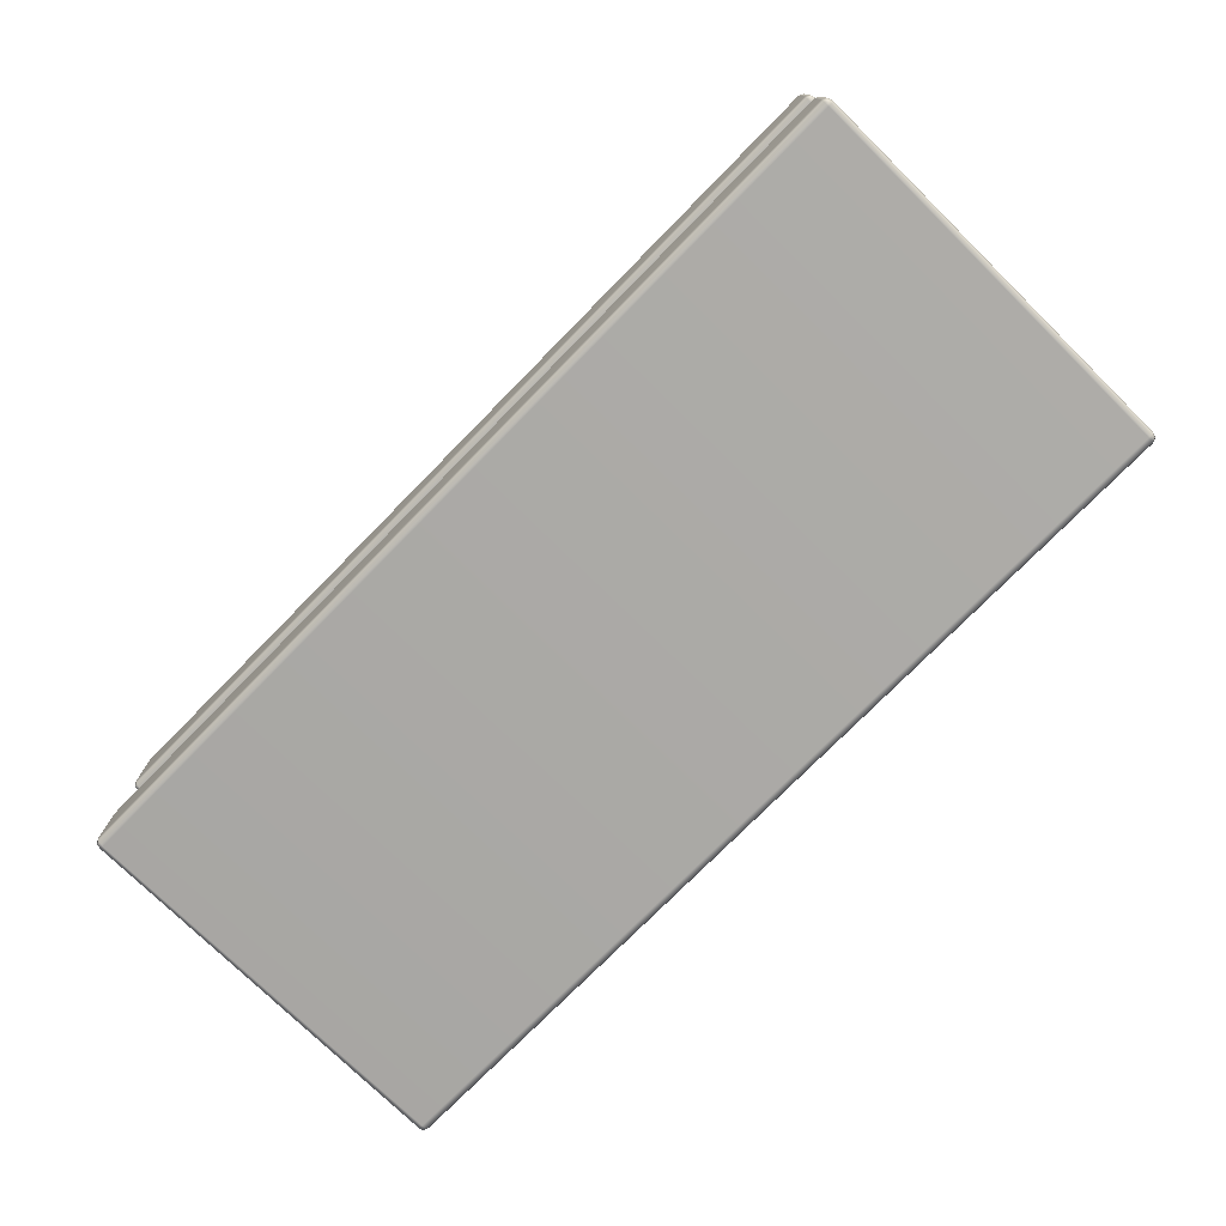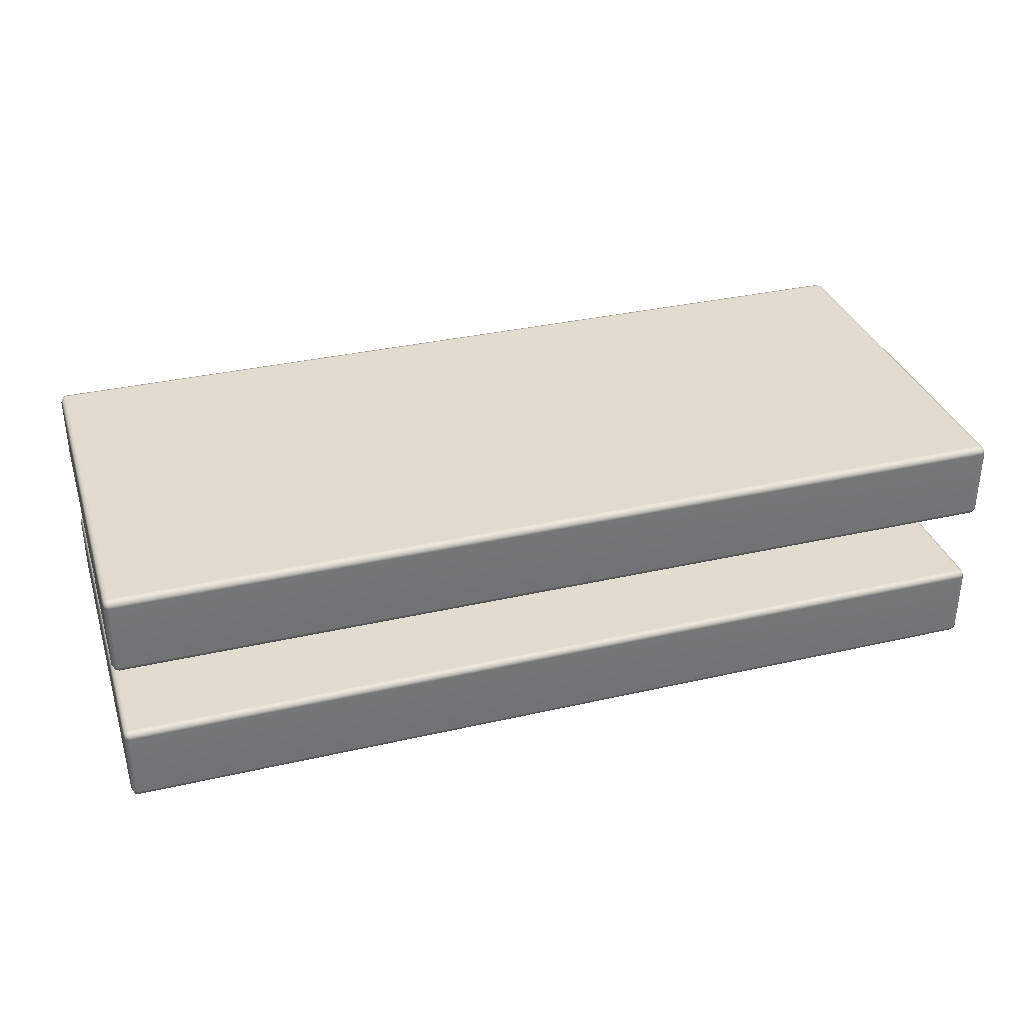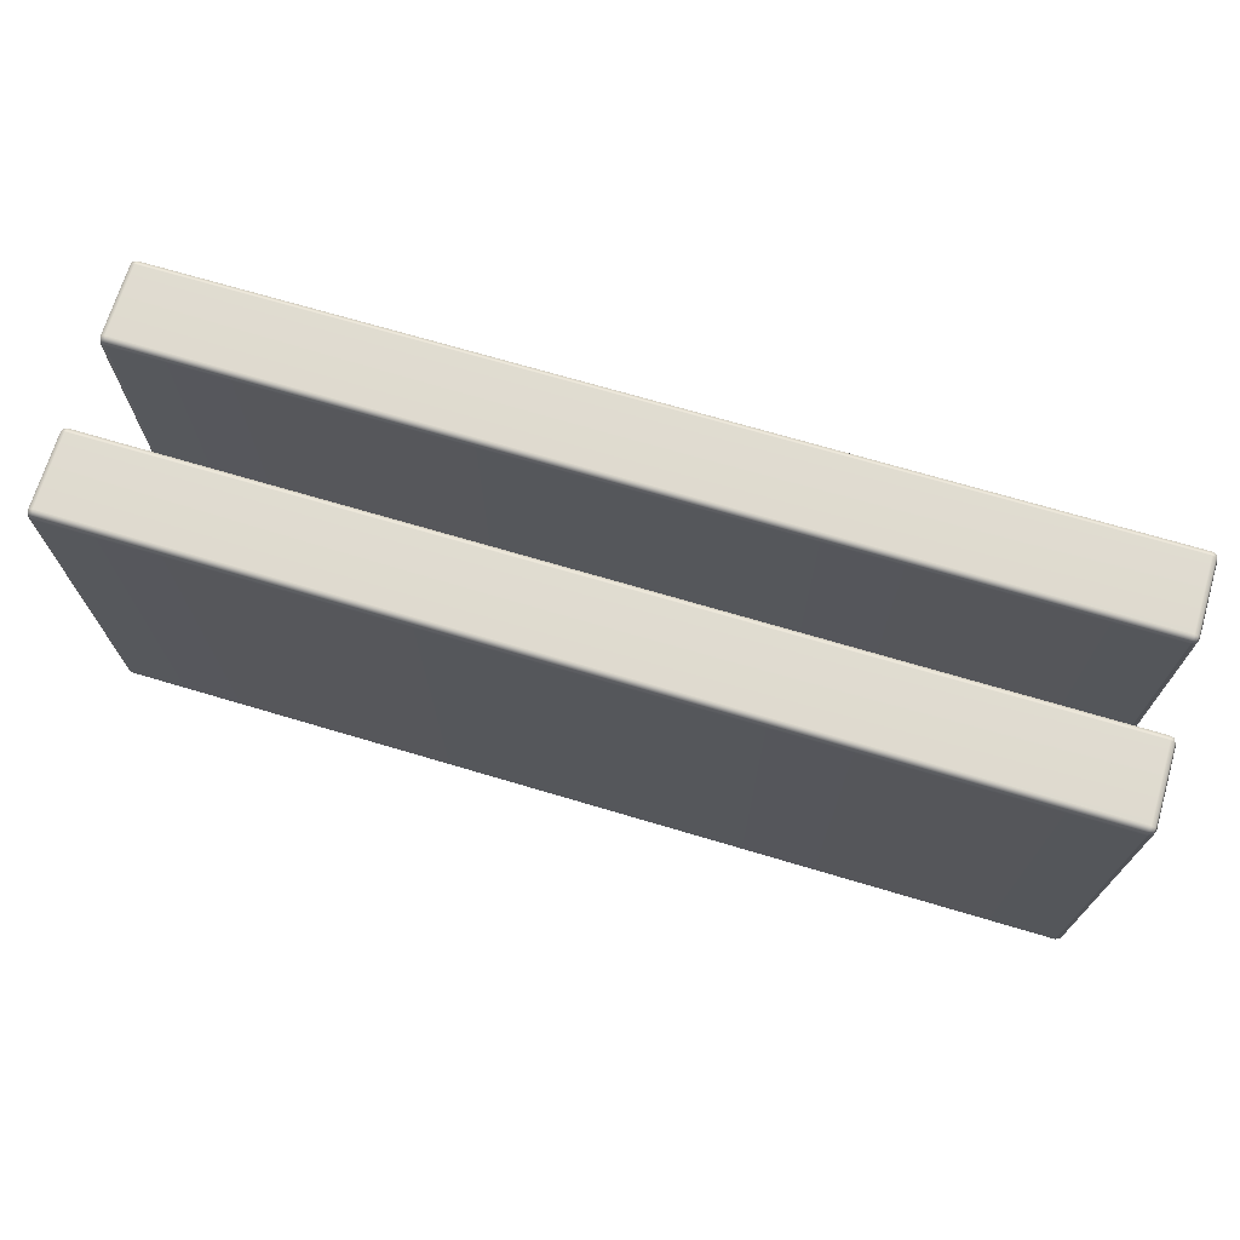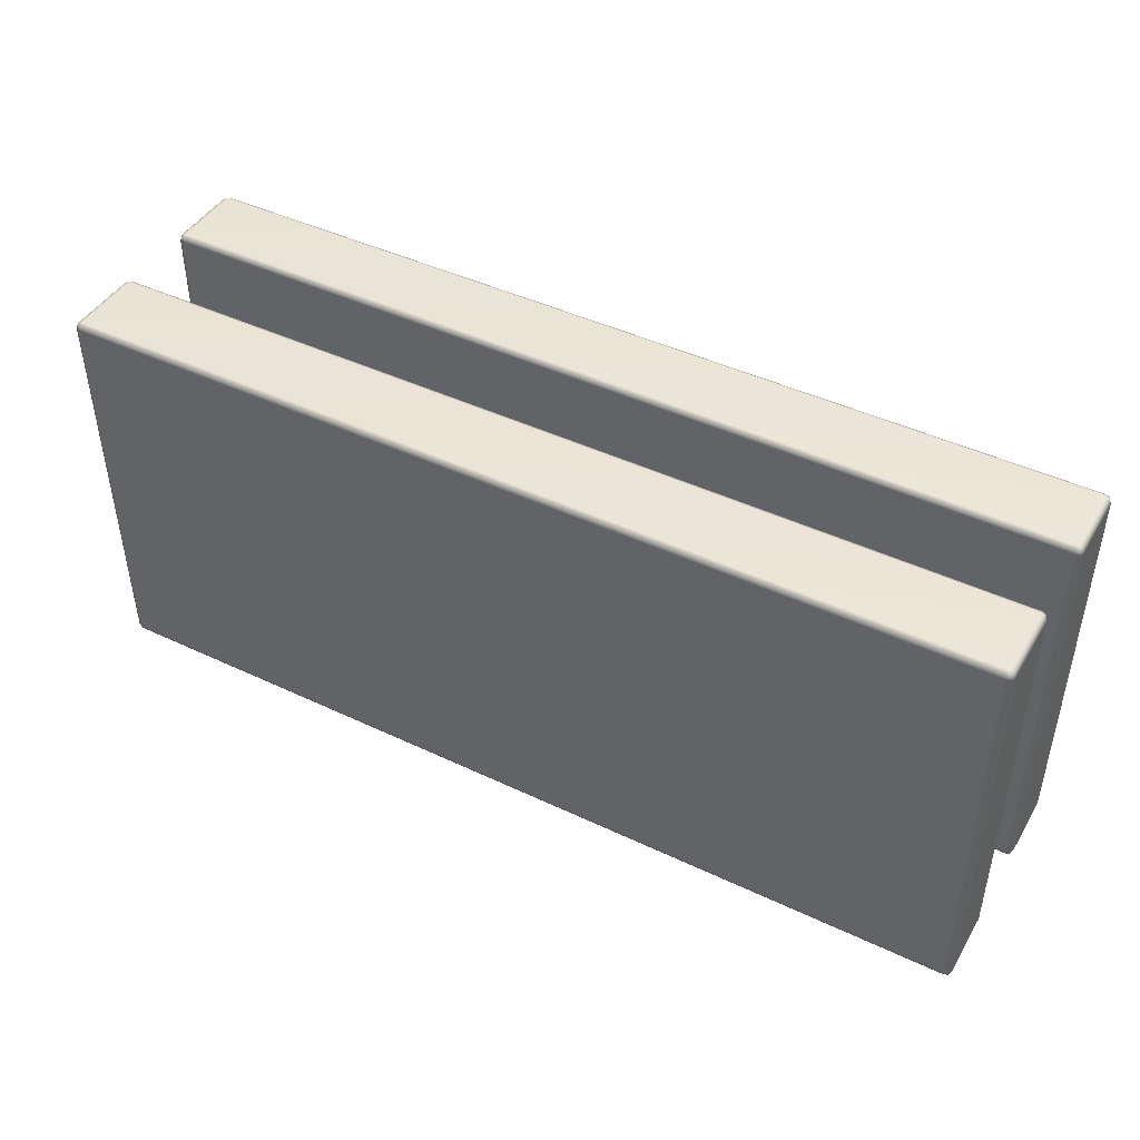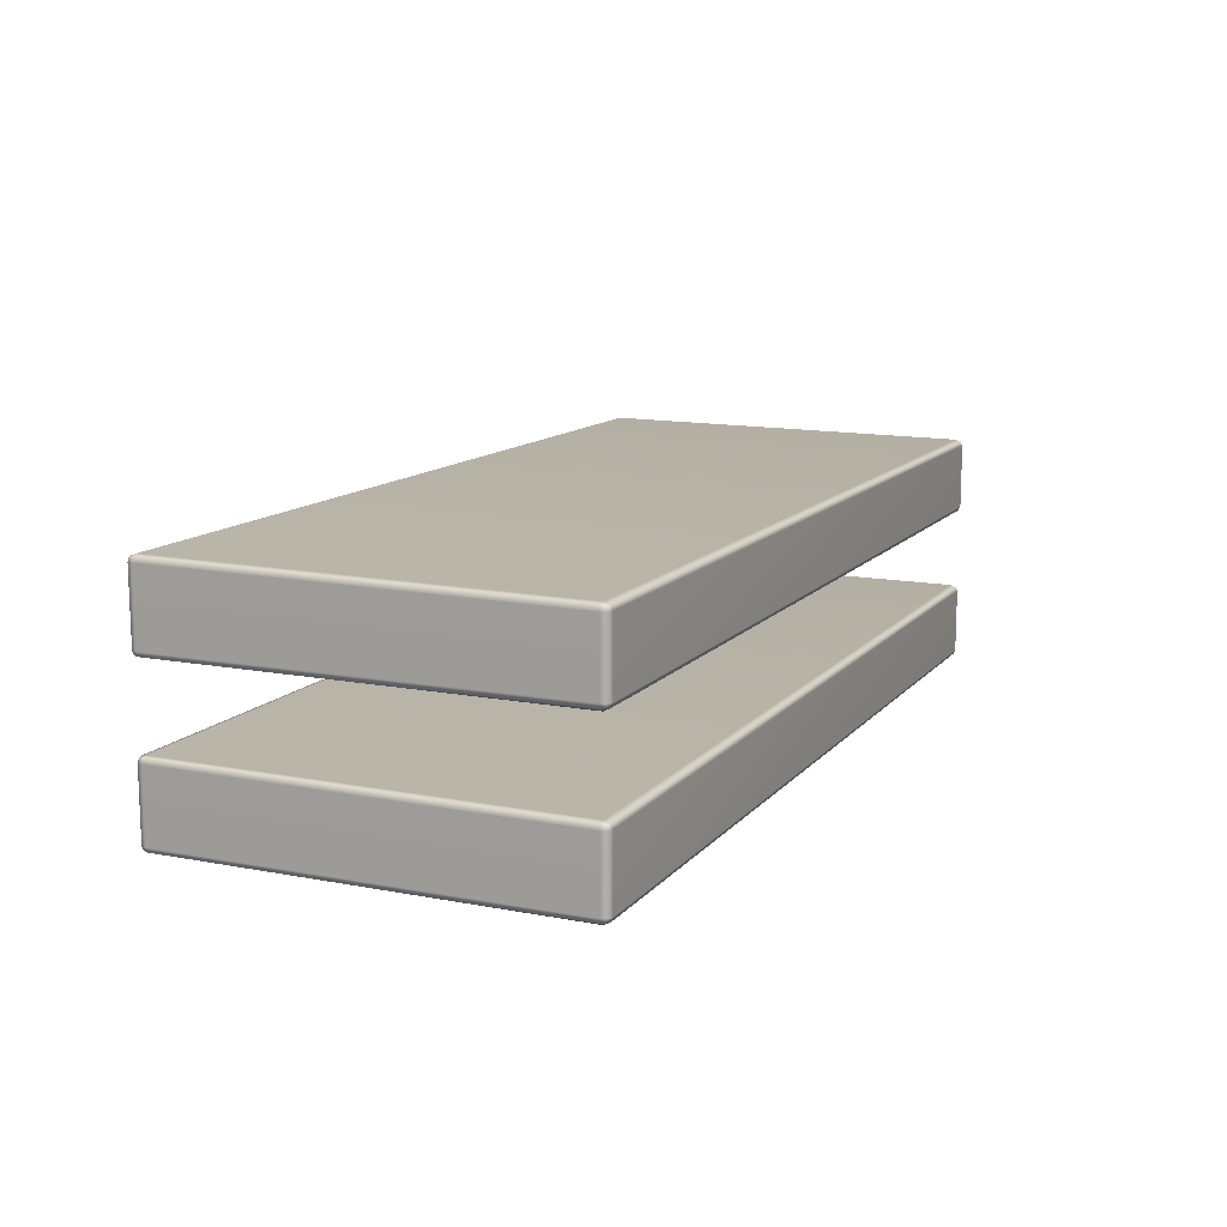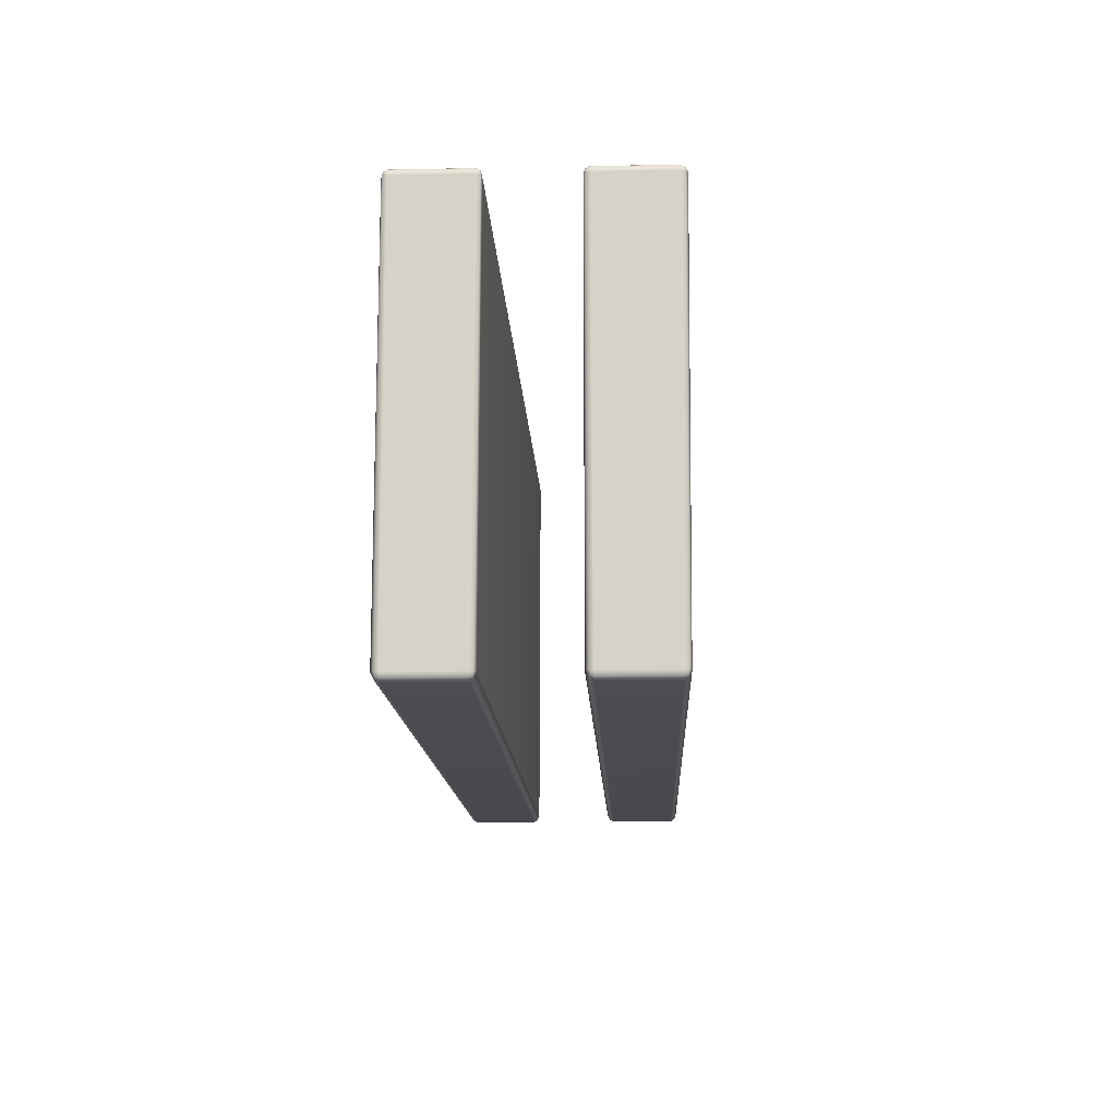
<metadata>
{"format":"obj","ext":"obj","renderer":"f3d","projection":"perspective","resolution":1024,"background":"white","views":[{"elev":-75.6,"azim":-134.5,"up":"+Y"},{"elev":34.1,"azim":-17.2,"up":"+Y"},{"elev":70.2,"azim":-163.4,"up":"+Z"},{"elev":44.3,"azim":-151.0,"up":"+Z"},{"elev":12.4,"azim":114.3,"up":"+Y"},{"elev":-13.8,"azim":92.4,"up":"+Z"}]}
</metadata>
<code>
g ENV_S04_Path_Round_M_HardPlastic_Purple_02_MO
v -4.717 -0.4498 -2.103
v -4.764 -0.4501 -2.046
v -4.755 -0.4587 -2.092
v -4.717 -0.4303 -2.046
v -7.296e-05 -0.4498 -2.103
v -4.764 -0.4348 2.046
v -7.296e-05 -0.4303 -2.048
v 4.717 -0.4303 -2.046
v -7.296e-05 -0.4303 -2.048
v 4.717 -0.4498 -2.103
v -4.717 -0.4227 2.046
v 4.764 -0.4501 -2.046
v 4.755 -0.4587 -2.092
v 4.764 -0.4348 2.046
v 4.717 -0.4227 2.046
v 4.717 -0.4341 2.103
v 4.755 -0.443 2.092
v -4.717 -0.4341 2.103
v -4.755 -0.443 2.092
v 4.716 -0.4803 2.126
v 4.763 -0.4811 2.103
v 4.755 -0.443 2.092
v 4.763 -1.193 2.103
v -4.716 -0.4803 2.126
v -4.763 -0.4811 2.103
v -4.755 -0.443 2.092
v -4.763 -1.193 2.103
v -4.716 -1.194 2.126
v 4.716 -1.194 2.126
v 4.717 -1.241 2.103
v 4.755 -1.232 2.092
v -4.717 -1.241 2.103
v -4.755 -1.232 2.092
v -4.718 -1.252 2.046
v -4.764 -1.24 2.046
v -4.718 -1.252 -2.046
v -4.755 -1.232 2.092
v 4.718 -1.252 2.046
v 4.764 -1.24 2.046
v 4.755 -1.232 2.092
v 4.718 -1.252 -2.046
v -7.296e-05 -1.252 -2.048
v -4.764 -1.224 -2.046
v -4.717 -1.225 -2.103
v -4.755 -1.216 -2.092
v -7.296e-05 -1.225 -2.103
v -7.296e-05 -1.178 -2.126
v -7.296e-05 -1.252 -2.048
v 4.717 -1.225 -2.103
v 4.717 -1.225 -2.103
v 4.764 -1.224 -2.046
v 4.755 -1.216 -2.092
v -4.782 -1.193 2.046
v -4.763 -1.193 2.103
v -4.755 -1.232 2.092
v -4.763 -0.4811 2.103
v -4.782 -1.177 -2.046
v -4.782 -0.4821 2.046
v -4.763 -1.178 -2.103
v -4.755 -1.216 -2.092
v -4.782 -0.4974 -2.046
v -4.763 -0.497 -2.103
v -4.764 -0.4501 -2.046
v -4.755 -0.4587 -2.092
v -4.764 -0.4348 2.046
v -4.755 -0.443 2.092
v -4.763 -0.497 -2.103
v -4.717 -0.4498 -2.103
v -4.755 -0.4587 -2.092
v -4.716 -0.4962 -2.126
v -4.716 -1.178 -2.126
v -4.763 -1.178 -2.103
v -4.755 -1.216 -2.092
v -7.296e-05 -0.4962 -2.126
v -7.296e-05 -0.4498 -2.103
v 4.717 -0.4498 -2.103
v 4.716 -0.4962 -2.126
v 4.716 -1.178 -2.126
v 4.763 -0.497 -2.103
v 4.755 -0.4587 -2.092
v 4.763 -1.178 -2.103
v 4.755 -1.216 -2.092
v -4.717 1.201 -2.103
v -4.764 1.201 -2.046
v -4.755 1.192 -2.092
v -4.718 1.221 -2.046
v -4.764 1.232 2.046
v -4.718 1.252 2.046
v -4.717 1.233 2.103
v -4.755 1.224 2.092
v 4.717 1.233 2.103
v 4.718 1.252 2.046
v 4.718 1.221 -2.046
v 4.764 1.232 2.046
v 4.755 1.224 2.092
v 4.764 1.201 -2.046
v 4.717 1.201 -2.103
v 4.755 1.192 -2.092
v -4.716 1.155 -2.126
v -4.763 1.154 -2.103
v -4.755 1.192 -2.092
v -4.716 0.4726 -2.126
v -4.763 0.4732 -2.103
v 4.716 1.155 -2.126
v -4.717 0.426 -2.103
v -4.755 0.4349 -2.092
v 4.763 1.154 -2.103
v 4.755 1.192 -2.092
v 4.716 0.4726 -2.126
v 4.763 0.4732 -2.103
v 4.717 0.426 -2.103
v 4.755 0.4349 -2.092
v -4.717 0.3989 -2.046
v -4.764 0.4265 -2.046
v -4.755 0.4349 -2.092
v 4.717 0.3989 -2.046
v 4.764 0.4265 -2.046
v 4.755 0.4349 -2.092
v -4.764 0.4112 2.046
v -4.717 0.3989 2.046
v 4.717 0.3989 2.046
v 4.764 0.4112 2.046
v -4.717 0.4103 2.103
v -4.755 0.4193 2.092
v 4.717 0.4103 2.103
v 4.755 0.4193 2.092
v -4.782 0.4583 2.046
v -4.763 0.4574 2.103
v -4.755 0.4193 2.092
v -4.763 1.186 2.103
v -4.782 0.4738 -2.046
v -4.782 1.185 2.046
v -4.763 0.4732 -2.103
v -4.755 0.4349 -2.092
v -4.782 1.154 -2.046
v -4.763 1.154 -2.103
v -4.764 1.201 -2.046
v -4.755 1.192 -2.092
v -4.764 1.232 2.046
v -4.755 1.224 2.092
v -4.763 1.186 2.103
v -4.755 1.224 2.092
v -4.717 1.233 2.103
v -4.716 1.187 2.126
v -4.763 0.4574 2.103
v 4.716 1.187 2.126
v 4.717 1.233 2.103
v 4.763 1.186 2.103
v 4.755 1.224 2.092
v 4.763 0.4574 2.103
v 4.716 0.4567 2.126
v -4.716 0.4567 2.126
v 4.755 0.4193 2.092
v -4.755 0.4193 2.092
v 4.763 -1.178 -2.103
v 4.755 -1.216 -2.092
v 4.782 -1.177 -2.046
v 4.782 -1.193 2.046
v 4.782 -0.4974 -2.046
v 4.763 -0.497 -2.103
v 4.763 -1.193 2.103
v 4.755 -1.232 2.092
v 4.763 -0.4811 2.103
v 4.782 -0.4821 2.046
v 4.764 -0.4501 -2.046
v 4.755 -0.4587 -2.092
v 4.764 -0.4348 2.046
v 4.755 -0.443 2.092
v 4.764 1.201 -2.046
v 4.755 1.192 -2.092
v 4.763 1.154 -2.103
v 4.782 1.154 -2.046
v 4.763 0.4732 -2.103
v 4.782 1.185 2.046
v 4.764 1.232 2.046
v 4.782 0.4738 -2.046
v 4.763 1.186 2.103
v 4.755 1.224 2.092
v 4.782 0.4583 2.046
v 4.763 0.4574 2.103
v 4.755 0.4349 -2.092
v 4.755 0.4193 2.092
g ENV_S04_Path_Round_M_HardPlastic_Purple_02_MO_0
f 3 2 1
f 2 4 1
f 5 1 4
f 2 6 4
f 7 5 4
f 5 7 8
f 8 9 4
f 10 5 8
f 6 11 4
f 4 11 8
f 8 12 10
f 12 13 10
f 14 12 8
f 15 14 8
f 11 15 8
f 14 15 16
f 15 11 16
f 17 14 16
f 11 6 18
f 11 18 16
f 6 19 18
f 16 18 20
f 16 20 21
f 22 16 21
f 23 21 20
f 18 24 20
f 24 18 25
f 18 26 25
f 25 27 24
f 24 28 20
f 27 28 24
f 29 23 20
f 28 29 20
f 29 30 23
f 30 29 28
f 30 31 23
f 32 28 27
f 32 30 28
f 33 32 27
f 32 34 30
f 35 34 32
f 34 35 36
f 37 35 32
f 34 38 30
f 38 34 36
f 38 39 30
f 39 40 30
f 41 38 36
f 39 38 41
f 36 42 41
f 35 43 36
f 36 43 44
f 43 45 44
f 44 46 36
f 47 46 44
f 46 48 36
f 48 46 41
f 46 49 41
f 46 47 50
f 51 41 49
f 51 39 41
f 52 51 49
f 35 53 43
f 54 53 35
f 55 54 35
f 53 54 56
f 53 57 43
f 58 53 56
f 57 53 58
f 57 59 43
f 59 60 43
f 59 57 61
f 61 57 58
f 62 59 61
f 62 61 63
f 61 58 63
f 64 62 63
f 58 65 63
f 58 56 65
f 56 66 65
f 69 68 67
f 68 70 67
f 70 71 67
f 71 72 67
f 71 44 72
f 44 73 72
f 71 47 44
f 47 71 70
f 74 70 68
f 74 47 70
f 75 74 68
f 74 75 76
f 47 74 77
f 77 74 76
f 78 47 77
f 47 78 50
f 77 76 79
f 78 77 79
f 76 80 79
f 81 78 79
f 50 78 81
f 82 50 81
f 85 84 83
f 84 86 83
f 84 87 86
f 87 88 86
f 88 87 89
f 87 90 89
f 89 91 88
f 88 92 86
f 91 92 88
f 92 93 86
f 86 93 83
f 94 92 91
f 92 94 93
f 95 94 91
f 94 96 93
f 93 96 97
f 93 97 83
f 96 98 97
f 83 97 99
f 83 99 100
f 101 83 100
f 99 102 100
f 102 103 100
f 97 104 99
f 99 104 102
f 102 105 103
f 105 106 103
f 104 97 107
f 97 108 107
f 104 109 102
f 109 104 107
f 102 109 105
f 110 109 107
f 111 109 110
f 109 111 105
f 112 111 110
f 105 111 113
f 113 114 105
f 114 115 105
f 111 116 113
f 117 116 111
f 118 117 111
f 119 114 113
f 113 116 120
f 120 119 113
f 116 121 120
f 117 122 116
f 122 121 116
f 120 121 123
f 119 120 123
f 124 119 123
f 121 122 125
f 121 125 123
f 122 126 125
f 119 127 114
f 128 127 119
f 129 128 119
f 127 128 130
f 127 131 114
f 132 127 130
f 131 127 132
f 131 133 114
f 133 134 114
f 133 131 135
f 135 131 132
f 136 133 135
f 136 135 137
f 135 132 137
f 138 136 137
f 132 139 137
f 132 130 139
f 130 140 139
f 143 142 141
f 144 143 141
f 141 145 144
f 144 146 143
f 146 147 143
f 147 146 148
f 149 147 148
f 150 148 146
f 151 146 144
f 151 150 146
f 145 152 144
f 152 151 144
f 151 125 150
f 125 151 152
f 125 153 150
f 123 125 152
f 123 152 145
f 154 123 145
f 156 155 51
f 155 157 51
f 157 158 51
f 158 39 51
f 157 155 159
f 155 160 159
f 158 161 39
f 161 162 39
f 161 158 163
f 158 157 164
f 157 159 164
f 158 164 163
f 159 160 165
f 164 159 165
f 160 166 165
f 167 164 165
f 163 164 167
f 168 163 167
f 171 170 169
f 172 171 169
f 173 171 172
f 174 172 169
f 175 174 169
f 176 173 172
f 176 172 174
f 177 174 175
f 178 177 175
f 179 174 177
f 179 176 174
f 180 179 177
f 173 176 117
f 176 179 117
f 181 173 117
f 179 122 117
f 179 180 122
f 180 182 122

</code>
